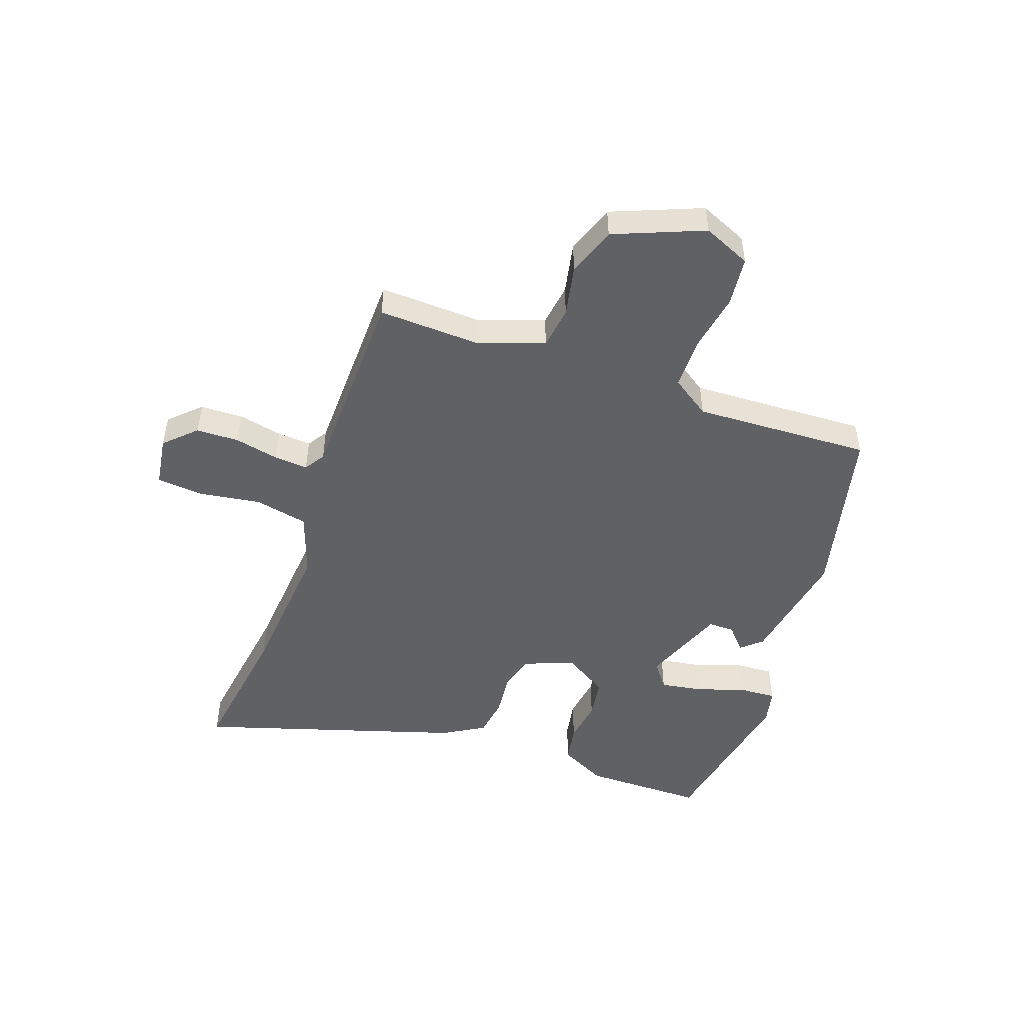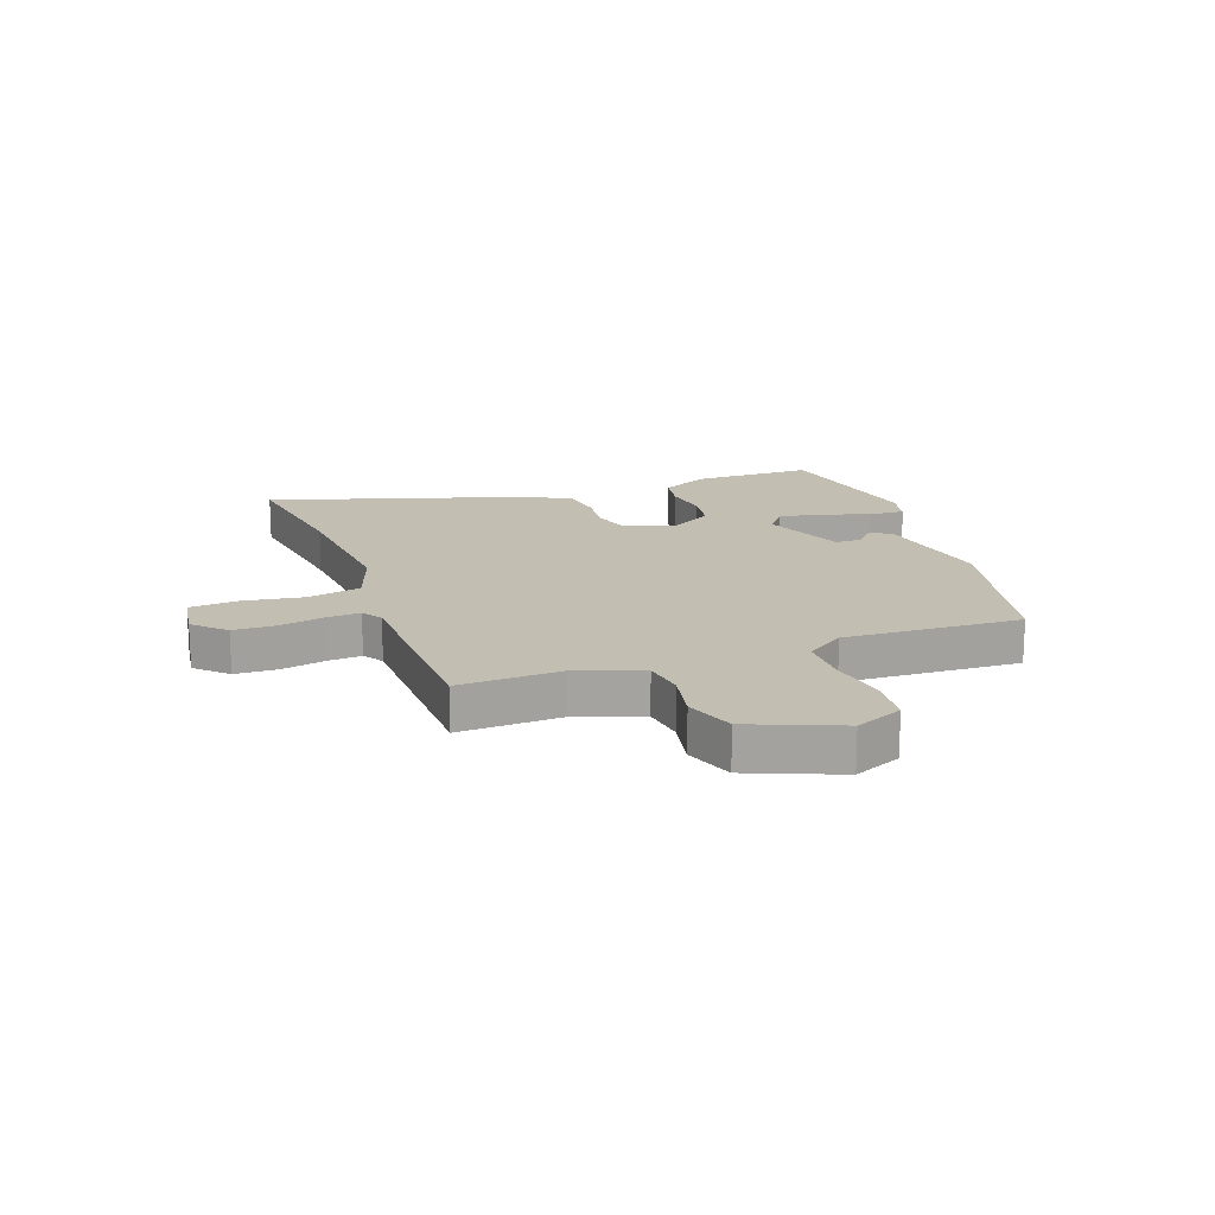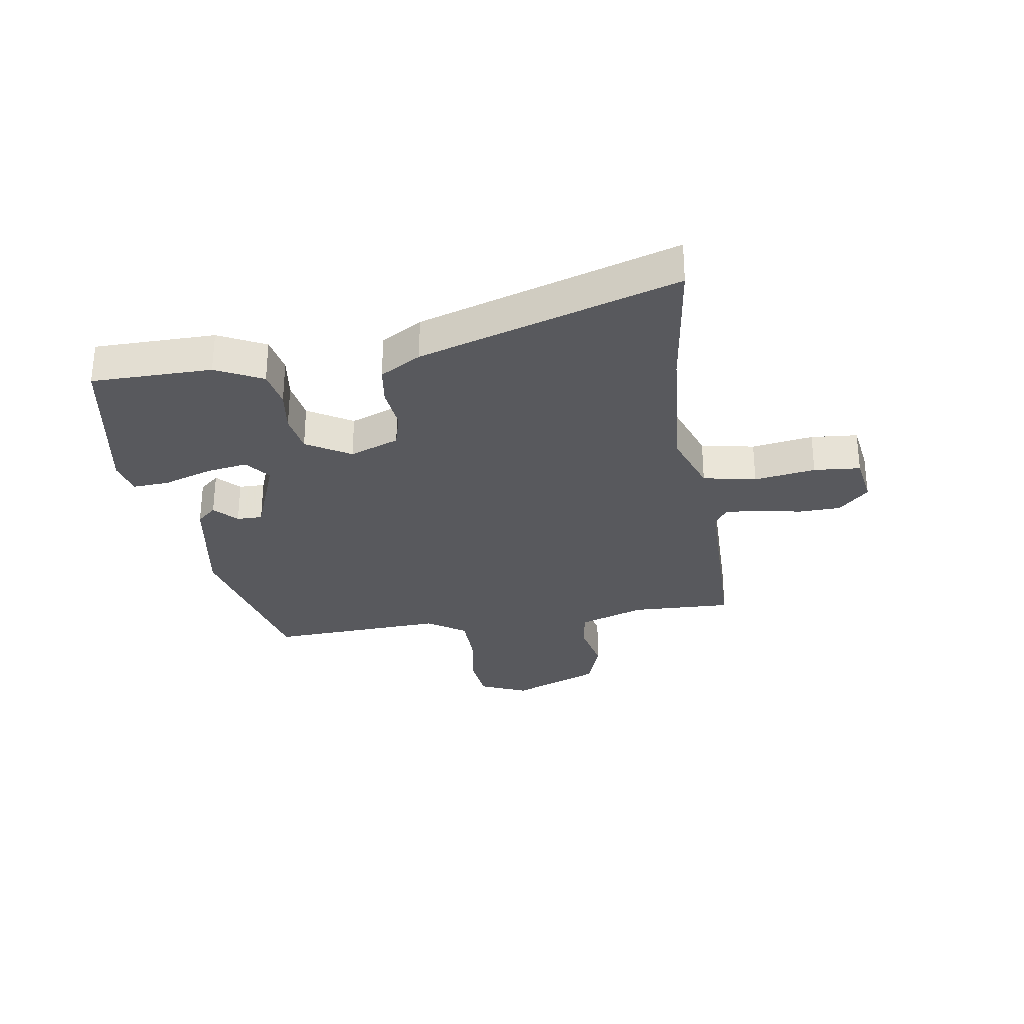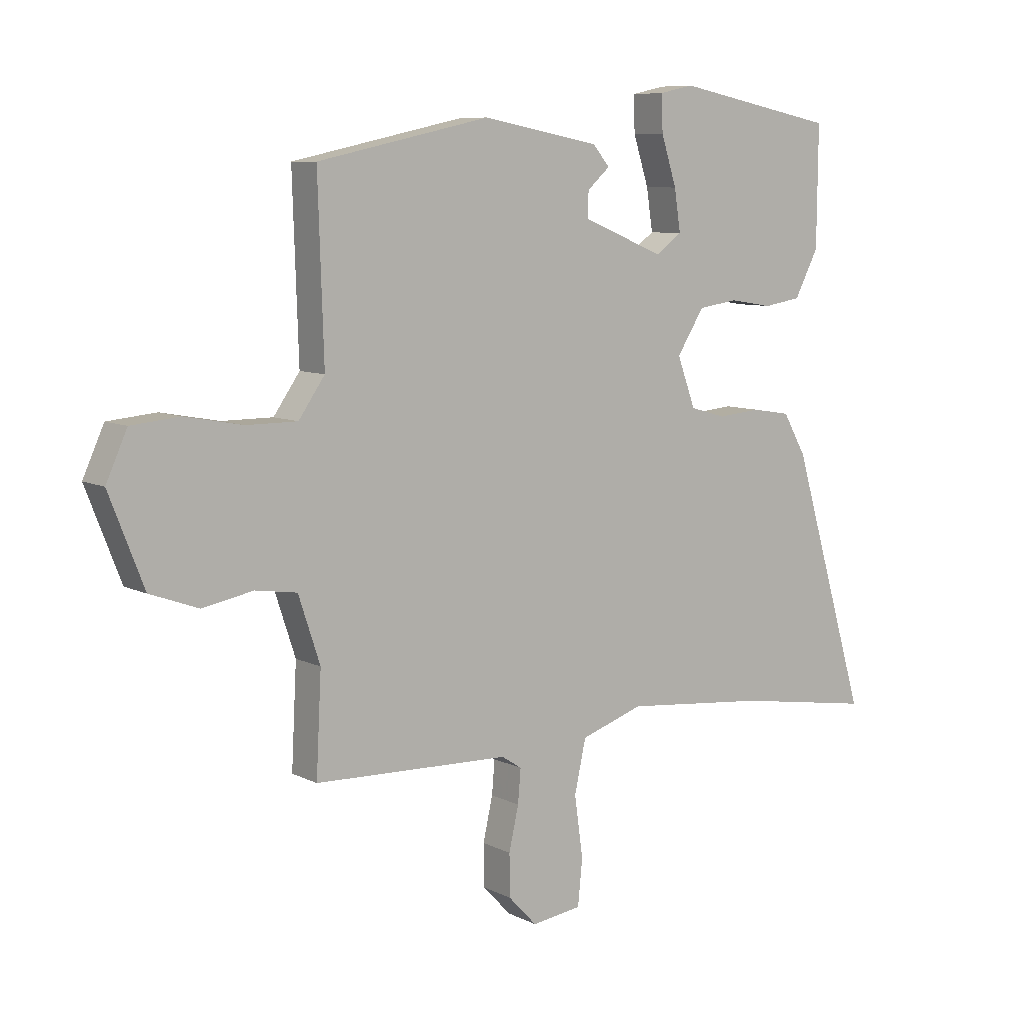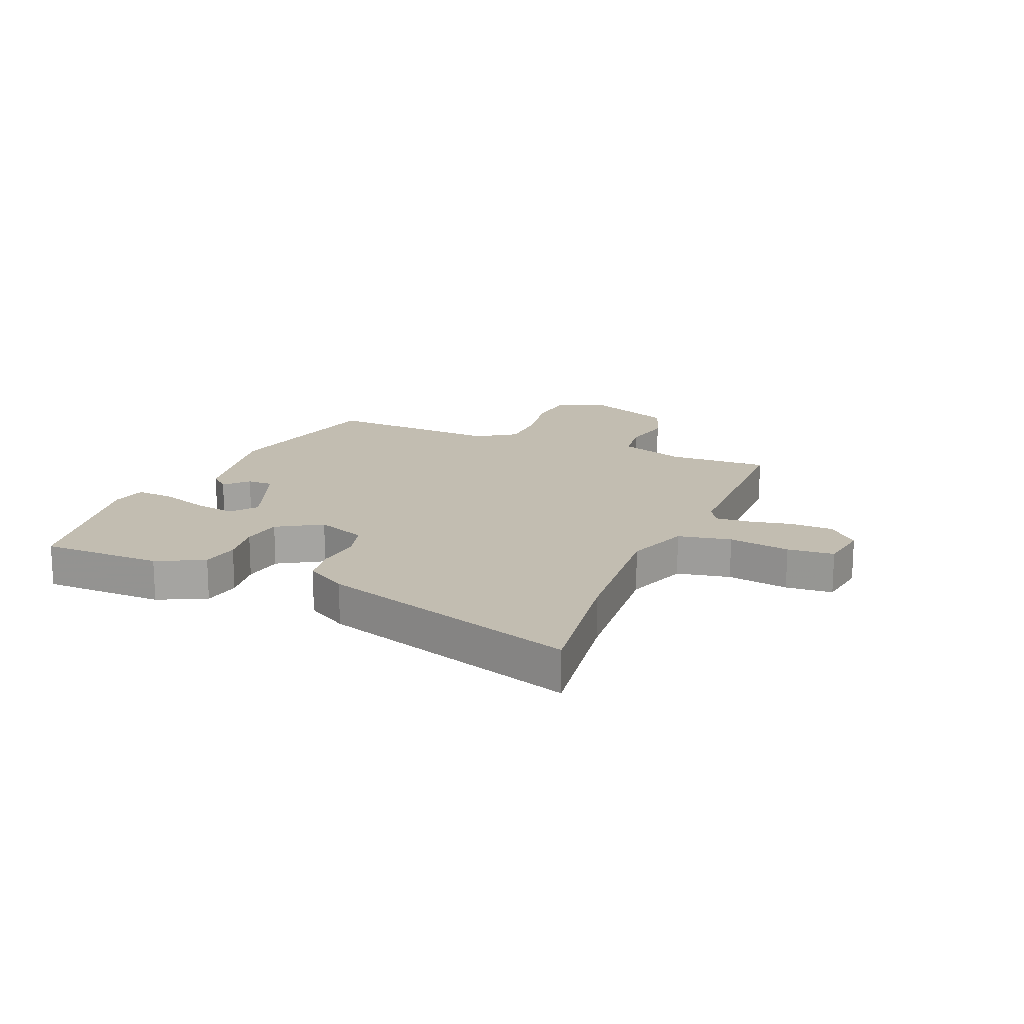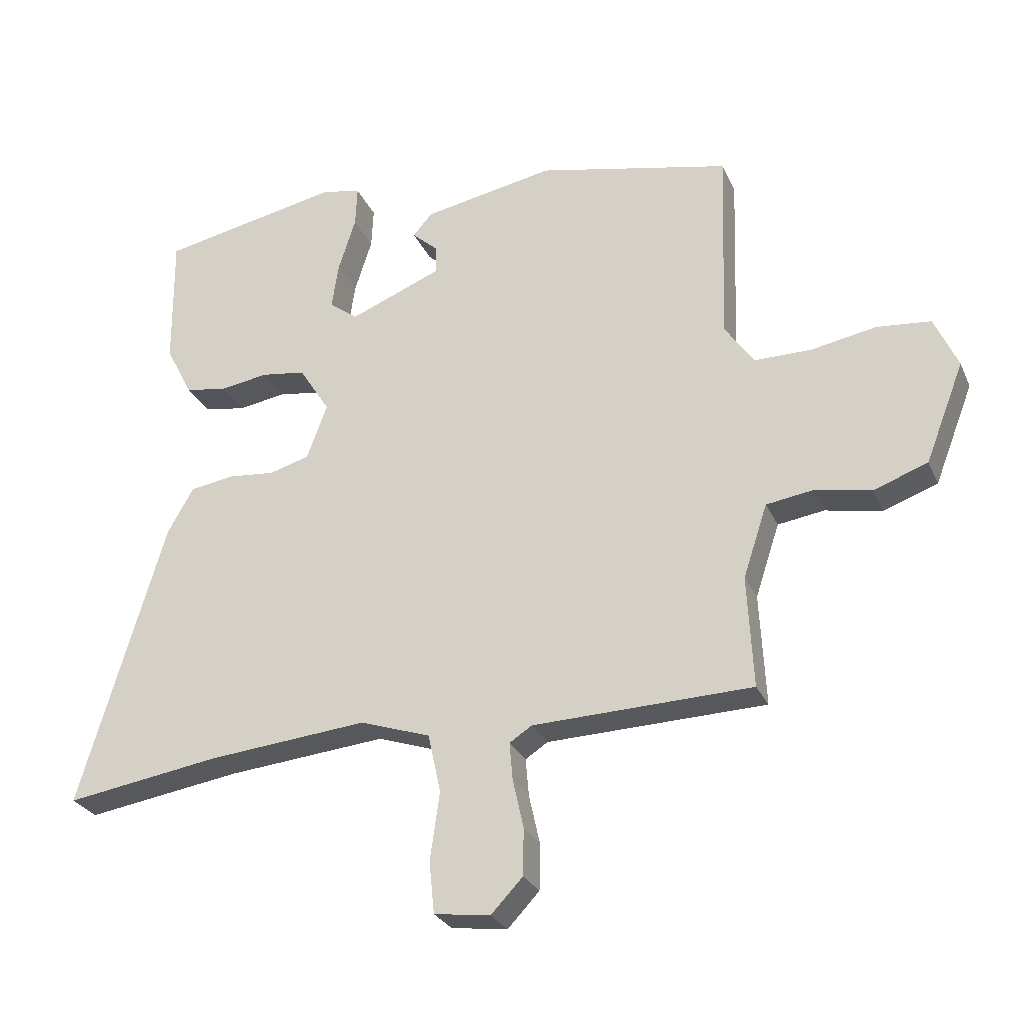
<metadata>
{"format":"obj","ext":"obj","renderer":"f3d","projection":"perspective","resolution":1024,"background":"white","views":[{"elev":-49.2,"azim":-108.8,"up":"+Y"},{"elev":17.1,"azim":-109.2,"up":"+Y"},{"elev":-29.9,"azim":99.9,"up":"+Y"},{"elev":8.2,"azim":-36.6,"up":"+Z"},{"elev":17.0,"azim":113.7,"up":"+Y"},{"elev":-27.4,"azim":-159.7,"up":"+Z"}]}
</metadata>
<code>
v 0.498 0.07 0.492
v 0.496 0.07 0.282
v 0.454 0.07 0.201
v 0.388 0.07 0.19
v 0.313 0.07 0.202
v 0.243 0.07 0.192
v 0.195 0.07 0.116
v 0.227 0.07 0.029
v 0.29 0.07 0.011
v 0.365 0.07 0.018
v 0.433 0.07 0.007
v 0.474 0.07 -0.065
v 0.608 0.07 -0.517
v 0.364 0.07 -0.479
v 0.114 0.07 -0.455
v 0.004 0.07 -0.492
v -0.016 0.07 -0.584
v -0.001 0.07 -0.691
v -0.009 0.07 -0.772
v -0.097 0.07 -0.784
v -0.147 0.07 -0.731
v -0.148 0.07 -0.657
v -0.131 0.07 -0.581
v -0.126 0.07 -0.522
v -0.161 0.07 -0.499
v -0.505 0.07 -0.488
v -0.496 0.07 -0.312
v -0.534 0.07 -0.197
v -0.607 0.07 -0.186
v -0.696 0.07 -0.203
v -0.781 0.07 -0.172
v -0.842 0.07 -0.016
v -0.805 0.07 0.066
v -0.72 0.07 0.074
v -0.618 0.07 0.055
v -0.529 0.07 0.055
v -0.483 0.07 0.121
v -0.493 0.07 0.428
v -0.19 0.07 0.494
v 0.016 0.07 0.455
v 0.046 0.07 0.42
v 0.006 0.07 0.384
v 0.005 0.07 0.339
v 0.149 0.07 0.281
v 0.194 0.07 0.314
v 0.183 0.07 0.387
v 0.156 0.07 0.472
v 0.153 0.07 0.536
v 0.214 0.07 0.549
v 0.498 0 0.492
v 0.496 0 0.282
v 0.454 0 0.201
v 0.388 0 0.19
v 0.313 0 0.202
v 0.243 0 0.192
v 0.195 0 0.116
v 0.227 0 0.029
v 0.29 0 0.011
v 0.365 0 0.018
v 0.433 0 0.007
v 0.474 0 -0.065
v 0.608 0 -0.517
v 0.364 0 -0.479
v 0.114 0 -0.455
v 0.004 0 -0.492
v -0.016 0 -0.584
v -0.001 0 -0.691
v -0.009 0 -0.772
v -0.097 0 -0.784
v -0.147 0 -0.731
v -0.148 0 -0.657
v -0.131 0 -0.581
v -0.126 0 -0.522
v -0.161 0 -0.499
v -0.505 0 -0.488
v -0.496 0 -0.312
v -0.534 0 -0.197
v -0.607 0 -0.186
v -0.696 0 -0.203
v -0.781 0 -0.172
v -0.842 0 -0.016
v -0.805 0 0.066
v -0.72 0 0.074
v -0.618 0 0.055
v -0.529 0 0.055
v -0.483 0 0.121
v -0.493 0 0.428
v -0.19 0 0.494
v 0.016 0 0.455
v 0.046 0 0.42
v 0.006 0 0.384
v 0.005 0 0.339
v 0.149 0 0.281
v 0.194 0 0.314
v 0.183 0 0.387
v 0.156 0 0.472
v 0.153 0 0.536
v 0.214 0 0.549
f 3 4 5
f 2 3 5
f 1 2 5
f 49 1 5
f 48 49 5
f 47 48 5
f 46 47 5
f 45 46 5 6
f 44 45 6 7
f 43 44 7
f 40 41 42
f 39 40 42
f 38 39 42
f 37 38 42
f 36 37 42 43
f 33 34 35
f 32 33 35
f 31 32 35
f 30 31 35
f 29 30 35
f 28 29 35 36
f 43 7 8
f 36 43 8
f 28 36 8
f 27 28 8
f 21 22 23
f 20 21 23
f 19 20 23
f 18 19 23
f 17 18 23
f 16 17 23 24
f 15 16 24 25
f 12 13 14
f 11 12 14
f 10 11 14
f 9 10 14
f 9 14 15
f 25 26 27
f 15 25 27
f 9 15 27
f 8 9 27
f 54 53 52
f 54 52 51
f 54 51 50
f 54 50 98
f 54 98 97
f 54 97 96
f 54 96 95
f 55 54 95 94
f 56 55 94 93
f 56 93 92
f 91 90 89
f 91 89 88
f 91 88 87
f 91 87 86
f 92 91 86 85
f 84 83 82
f 84 82 81
f 84 81 80
f 84 80 79
f 84 79 78
f 85 84 78 77
f 57 56 92
f 57 92 85
f 57 85 77
f 57 77 76
f 72 71 70
f 72 70 69
f 72 69 68
f 72 68 67
f 72 67 66
f 73 72 66 65
f 74 73 65 64
f 63 62 61
f 63 61 60
f 63 60 59
f 63 59 58
f 64 63 58
f 76 75 74
f 76 74 64
f 76 64 58
f 76 58 57
f 1 50 51 2
f 2 51 52 3
f 3 52 53 4
f 4 53 54 5
f 5 54 55 6
f 6 55 56 7
f 7 56 57 8
f 8 57 58 9
f 9 58 59 10
f 10 59 60 11
f 11 60 61 12
f 12 61 62 13
f 13 62 63 14
f 14 63 64 15
f 15 64 65 16
f 16 65 66 17
f 17 66 67 18
f 18 67 68 19
f 19 68 69 20
f 20 69 70 21
f 21 70 71 22
f 22 71 72 23
f 23 72 73 24
f 24 73 74 25
f 25 74 75 26
f 26 75 76 27
f 27 76 77 28
f 28 77 78 29
f 29 78 79 30
f 30 79 80 31
f 31 80 81 32
f 32 81 82 33
f 33 82 83 34
f 34 83 84 35
f 35 84 85 36
f 36 85 86 37
f 37 86 87 38
f 38 87 88 39
f 39 88 89 40
f 40 89 90 41
f 41 90 91 42
f 42 91 92 43
f 43 92 93 44
f 44 93 94 45
f 45 94 95 46
f 46 95 96 47
f 47 96 97 48
f 48 97 98 49
f 49 98 50 1

</code>
